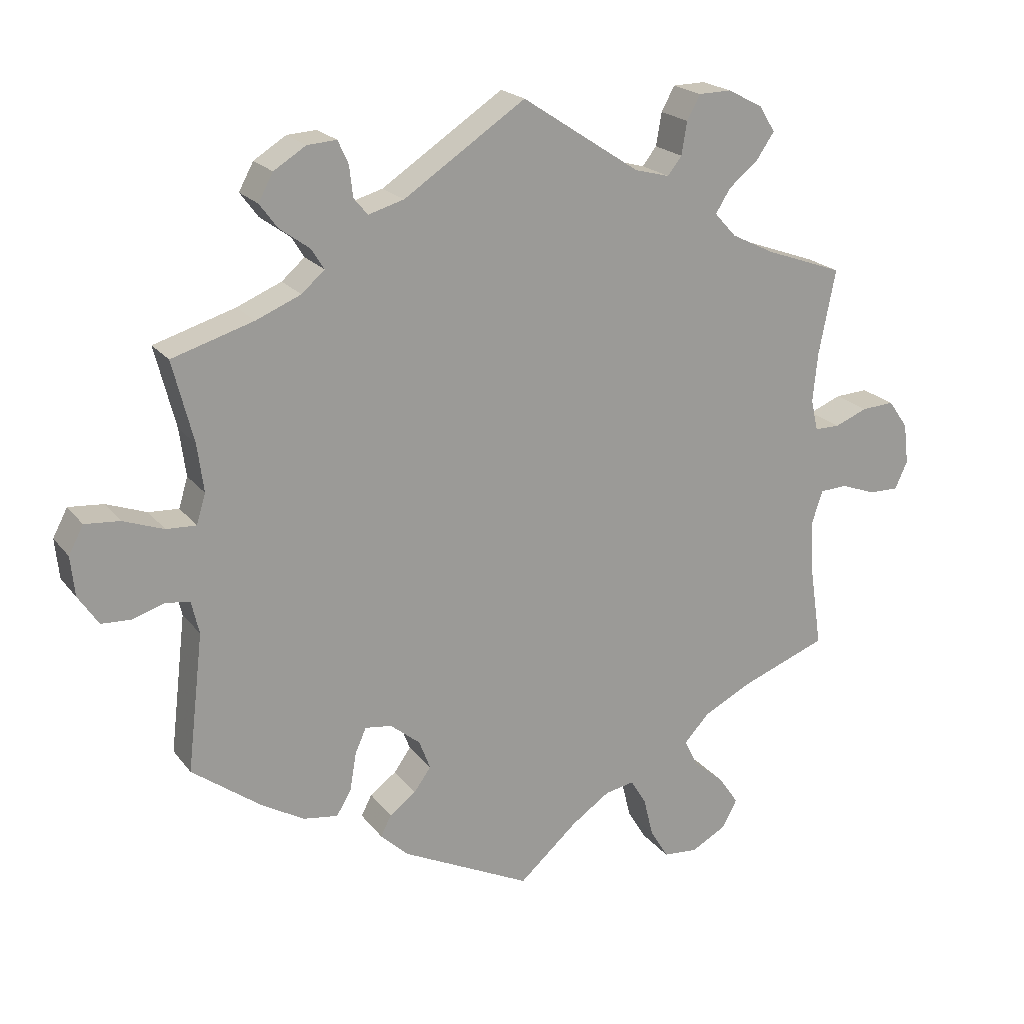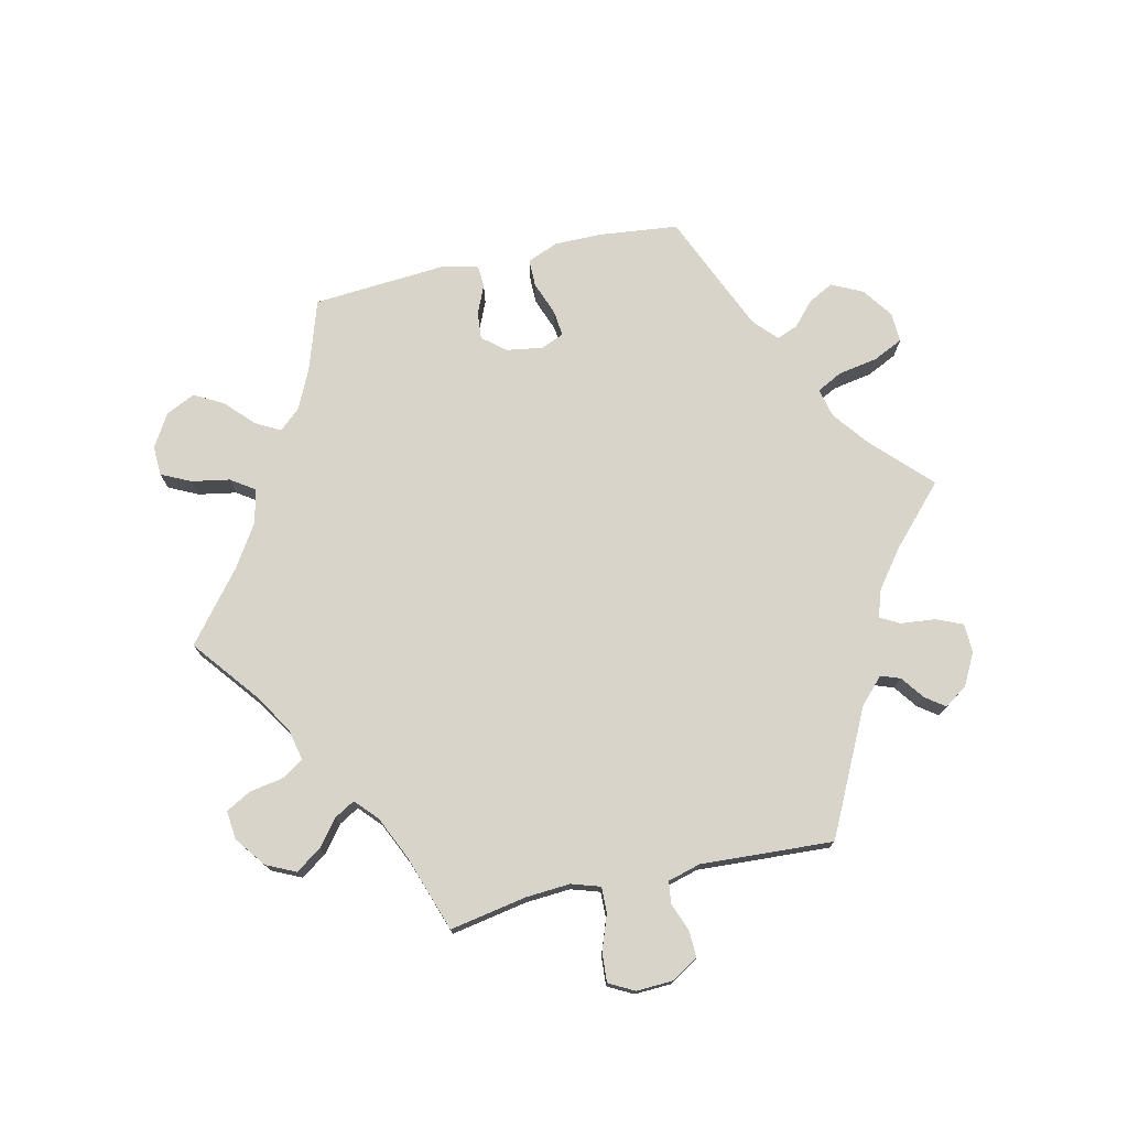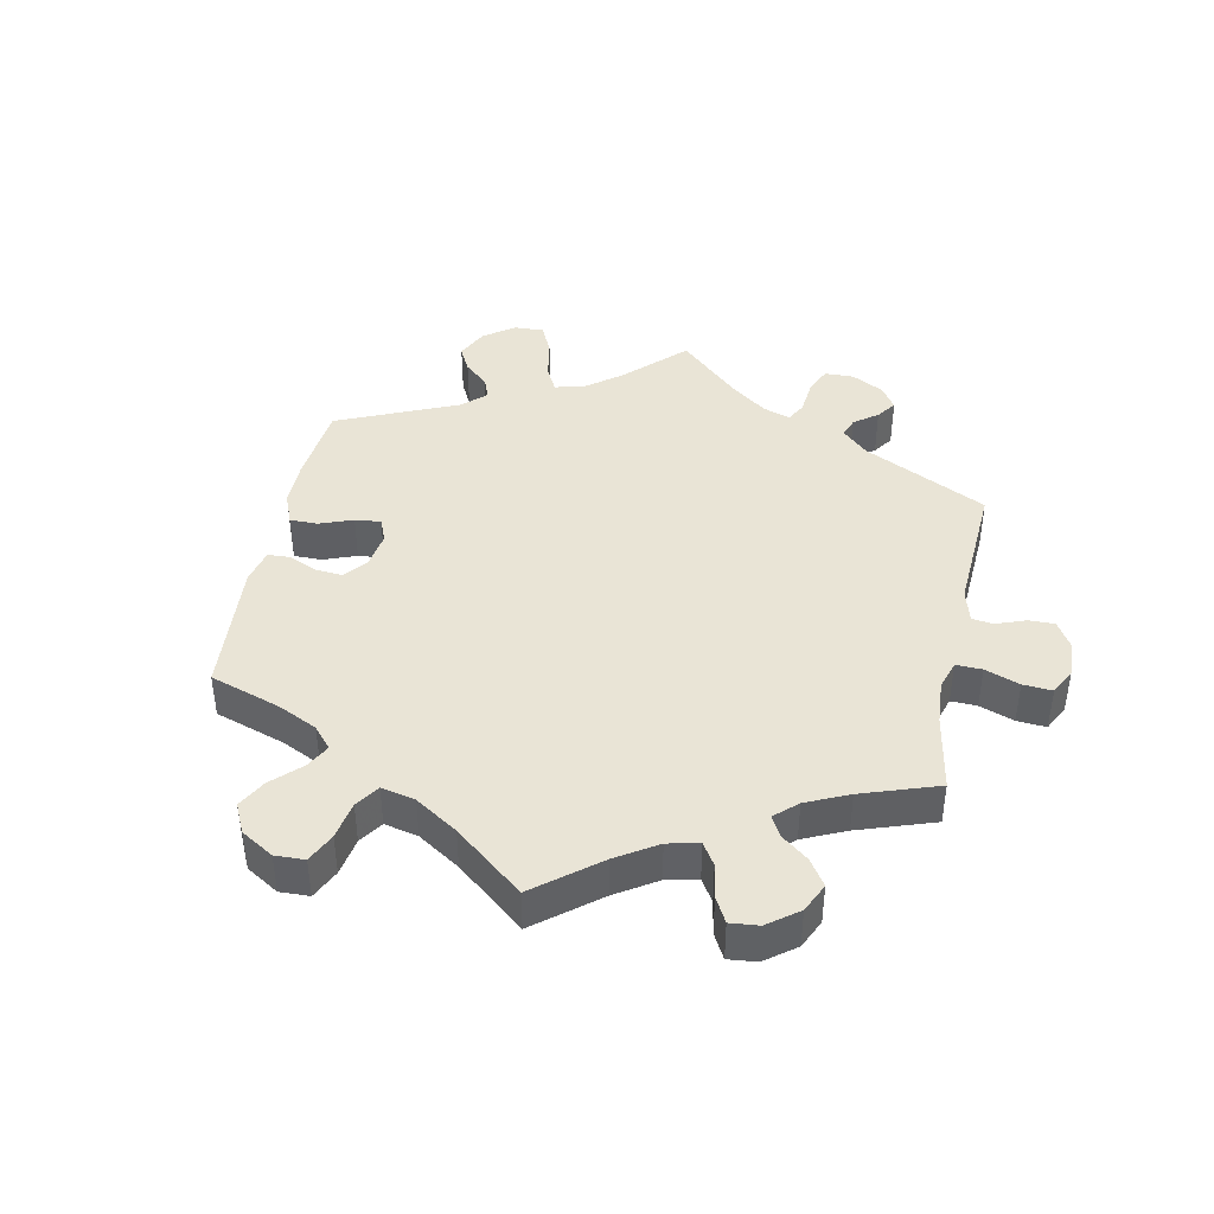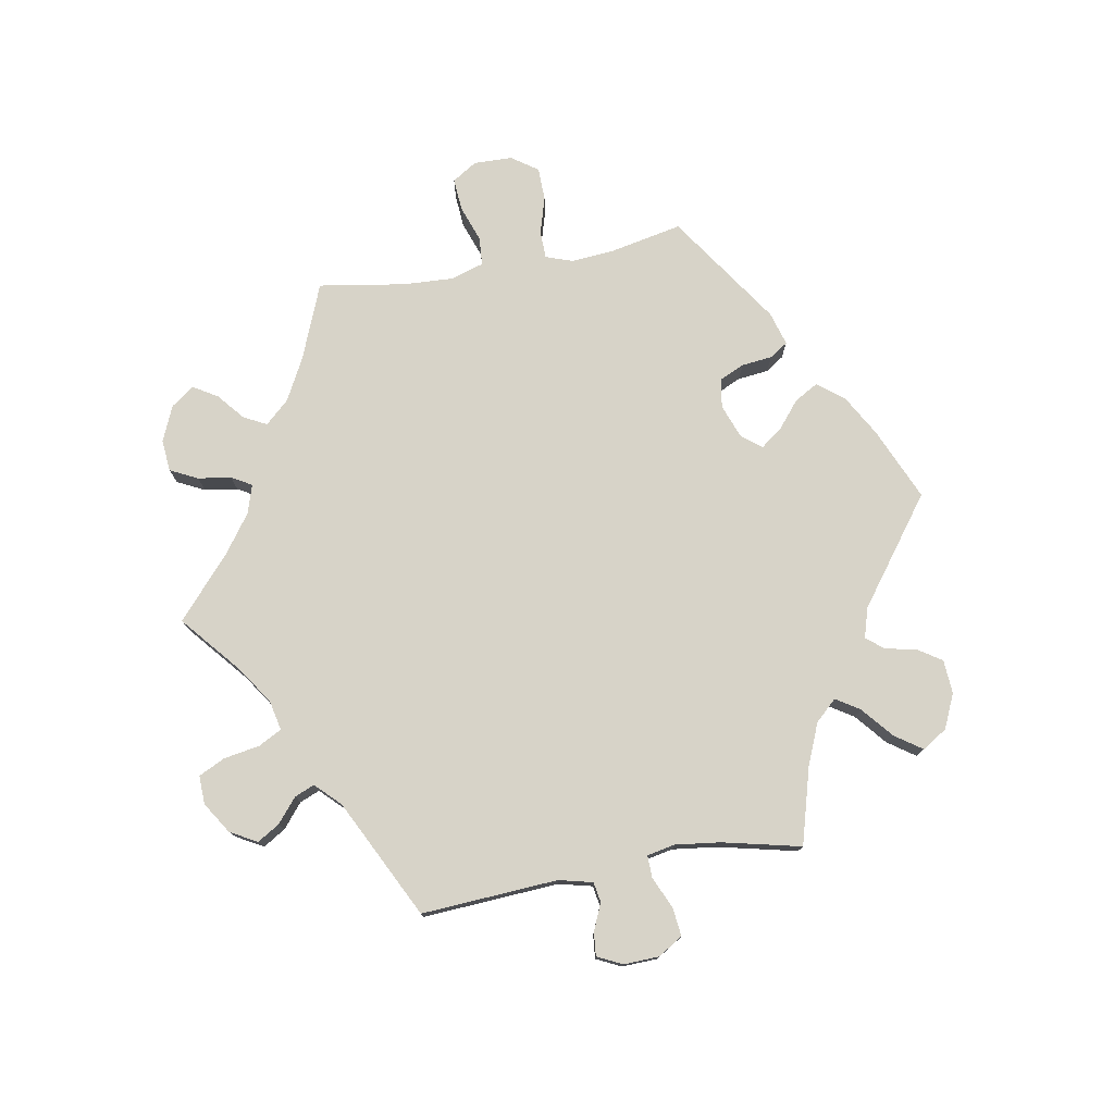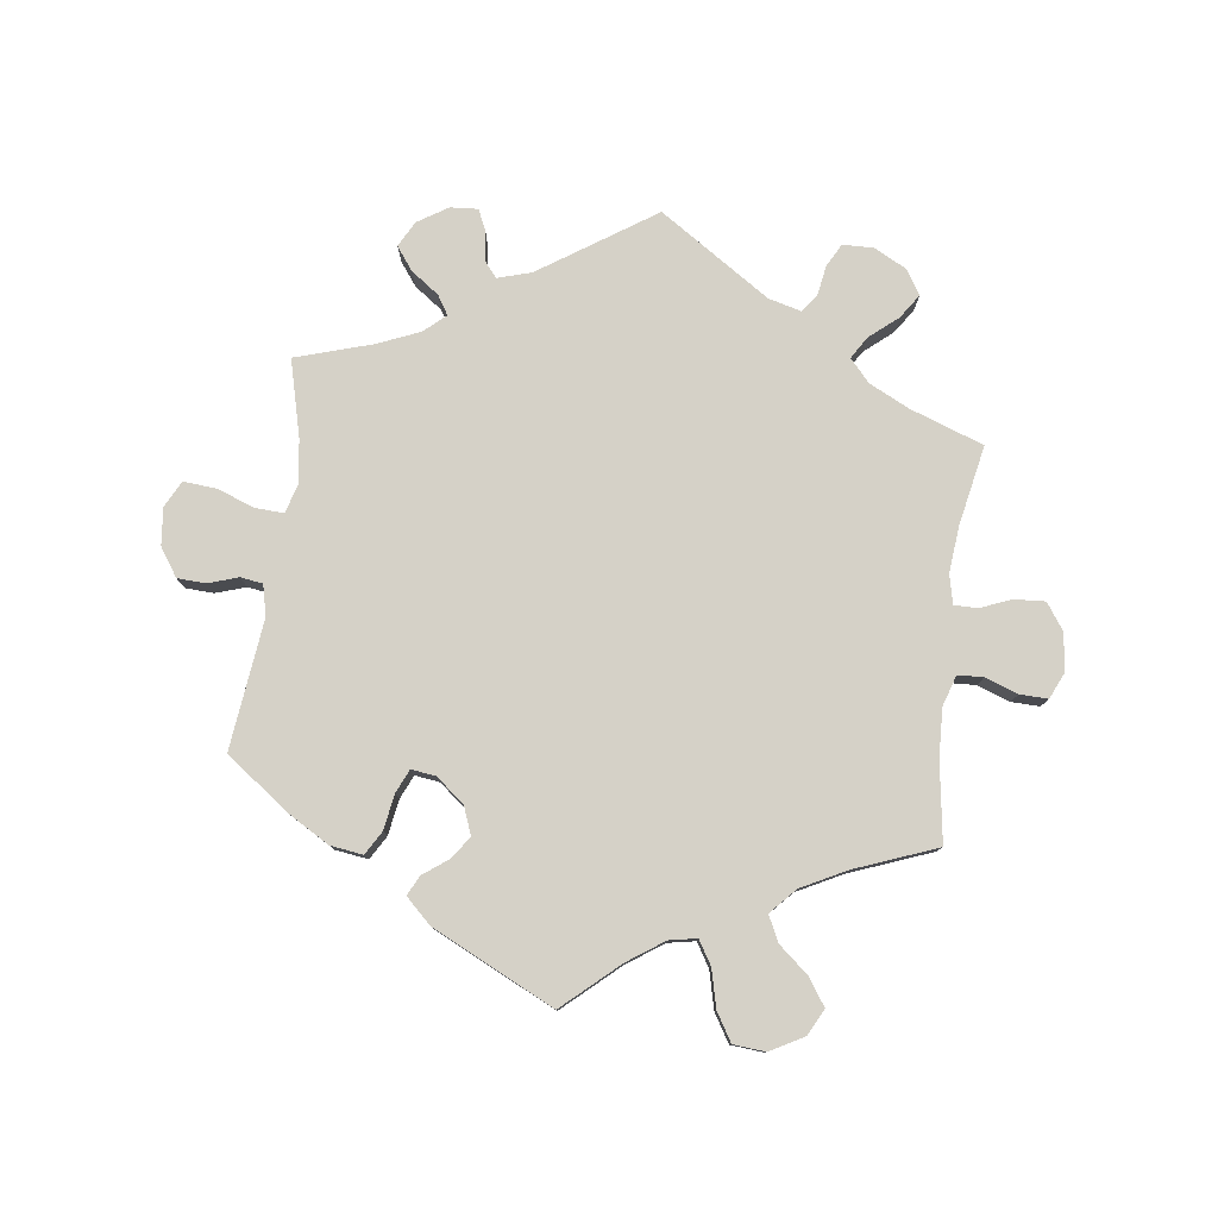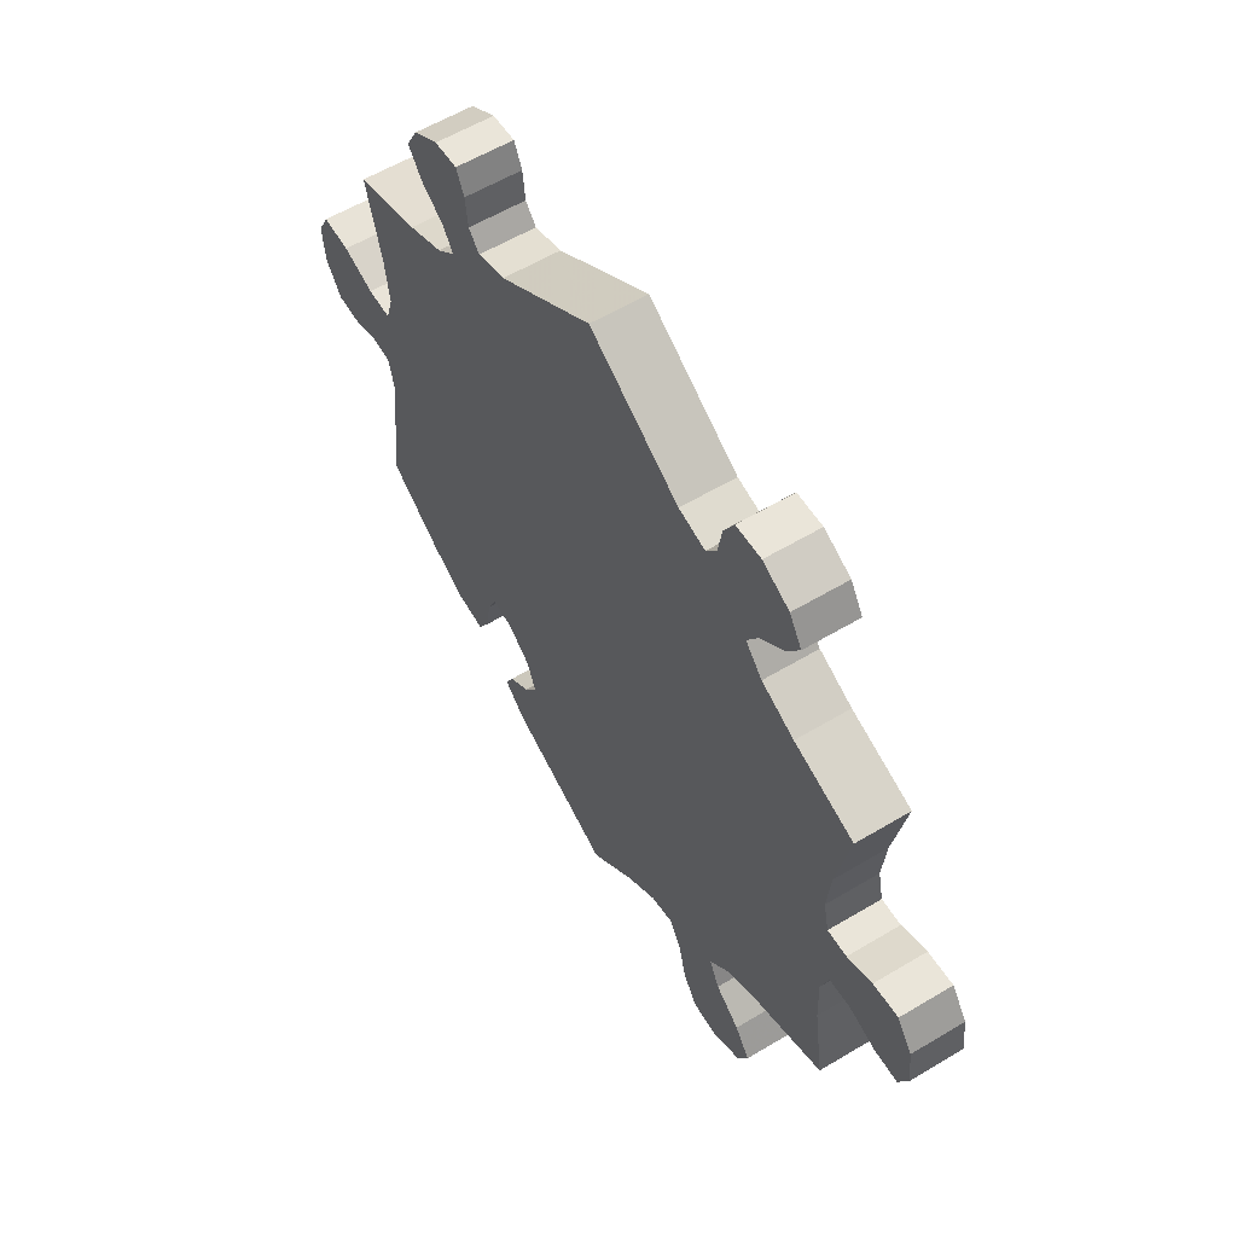
<metadata>
{"format":"obj","ext":"obj","renderer":"f3d","projection":"perspective","resolution":1024,"background":"white","views":[{"elev":20.4,"azim":153.6,"up":"+Z"},{"elev":75.2,"azim":-42.8,"up":"+Y"},{"elev":42.4,"azim":-108.4,"up":"+Y"},{"elev":76.7,"azim":20.0,"up":"+Y"},{"elev":79.0,"azim":-172.6,"up":"+Y"},{"elev":58.5,"azim":-121.7,"up":"+Z"}]}
</metadata>
<code>
v 0.403 0.07 -0.36
v 0.341 0.07 -0.396
v 0.291 0.07 -0.403
v 0.27 0.07 -0.367
v 0.261 0.07 -0.313
v 0.245 0.07 -0.277
v 0.207 0.07 -0.282
v 0.164 0.07 -0.317
v 0.148 0.07 -0.359
v 0.172 0.07 -0.393
v 0.21 0.07 -0.421
v 0.225 0.07 -0.451
v 0.186 0.07 -0.488
v 0 0.07 -0.578
v -0.084 0.07 -0.503
v -0.139 0.07 -0.465
v -0.181 0.07 -0.457
v -0.203 0.07 -0.493
v -0.217 0.07 -0.55
v -0.243 0.07 -0.593
v -0.292 0.07 -0.597
v -0.343 0.07 -0.569
v -0.364 0.07 -0.529
v -0.336 0.07 -0.488
v -0.291 0.07 -0.45
v -0.272 0.07 -0.411
v -0.308 0.07 -0.372
v -0.376 0.07 -0.337
v -0.501 0.07 -0.289
v -0.483 0.07 -0.167
v -0.48 0.07 -0.094
v -0.495 0.07 -0.047
v -0.534 0.07 -0.045
v -0.584 0.07 -0.063
v -0.627 0.07 -0.064
v -0.645 0.07 -0.024
v -0.638 0.07 0.034
v -0.61 0.07 0.074
v -0.563 0.07 0.071
v -0.516 0.07 0.052
v -0.48 0.07 0.052
v -0.47 0.07 0.097
v -0.477 0.07 0.168
v -0.501 0.07 0.289
v -0.389 0.07 0.329
v -0.328 0.07 0.359
v -0.297 0.07 0.393
v -0.318 0.07 0.427
v -0.361 0.07 0.463
v -0.386 0.07 0.5
v -0.363 0.07 0.537
v -0.313 0.07 0.563
v -0.266 0.07 0.562
v -0.247 0.07 0.527
v -0.239 0.07 0.48
v -0.219 0.07 0.454
v -0.169 0.07 0.467
v 0 0.07 0.578
v 0.174 0.07 0.462
v 0.225 0.07 0.447
v 0.245 0.07 0.471
v 0.25 0.07 0.515
v 0.265 0.07 0.548
v 0.307 0.07 0.545
v 0.353 0.07 0.516
v 0.374 0.07 0.477
v 0.348 0.07 0.442
v 0.305 0.07 0.411
v 0.287 0.07 0.382
v 0.32 0.07 0.353
v 0.384 0.07 0.326
v 0.501 0.07 0.29
v 0.471 0.07 0.173
v 0.462 0.07 0.105
v 0.475 0.07 0.062
v 0.518 0.07 0.064
v 0.576 0.07 0.085
v 0.626 0.07 0.089
v 0.647 0.07 0.049
v 0.641 0.07 -0.008
v 0.612 0.07 -0.051
v 0.569 0.07 -0.053
v 0.523 0.07 -0.038
v 0.489 0.07 -0.043
v 0.478 0.07 -0.09
v 0.501 0.07 -0.288
v 0.403 0 -0.36
v 0.341 0 -0.396
v 0.291 0 -0.403
v 0.27 0 -0.367
v 0.261 0 -0.313
v 0.245 0 -0.277
v 0.207 0 -0.282
v 0.164 0 -0.317
v 0.148 0 -0.359
v 0.172 0 -0.393
v 0.21 0 -0.421
v 0.225 0 -0.451
v 0.186 0 -0.488
v 0 0 -0.578
v -0.084 0 -0.503
v -0.139 0 -0.465
v -0.181 0 -0.457
v -0.203 0 -0.493
v -0.217 0 -0.55
v -0.243 0 -0.593
v -0.292 0 -0.597
v -0.343 0 -0.569
v -0.364 0 -0.529
v -0.336 0 -0.488
v -0.291 0 -0.45
v -0.272 0 -0.411
v -0.308 0 -0.372
v -0.376 0 -0.337
v -0.501 0 -0.289
v -0.483 0 -0.167
v -0.48 0 -0.094
v -0.495 0 -0.047
v -0.534 0 -0.045
v -0.584 0 -0.063
v -0.627 0 -0.064
v -0.645 0 -0.024
v -0.638 0 0.034
v -0.61 0 0.074
v -0.563 0 0.071
v -0.516 0 0.052
v -0.48 0 0.052
v -0.47 0 0.097
v -0.477 0 0.168
v -0.501 0 0.289
v -0.389 0 0.329
v -0.328 0 0.359
v -0.297 0 0.393
v -0.318 0 0.427
v -0.361 0 0.463
v -0.386 0 0.5
v -0.363 0 0.537
v -0.313 0 0.563
v -0.266 0 0.562
v -0.247 0 0.527
v -0.239 0 0.48
v -0.219 0 0.454
v -0.169 0 0.467
v 0 0 0.578
v 0.174 0 0.462
v 0.225 0 0.447
v 0.245 0 0.471
v 0.25 0 0.515
v 0.265 0 0.548
v 0.307 0 0.545
v 0.353 0 0.516
v 0.374 0 0.477
v 0.348 0 0.442
v 0.305 0 0.411
v 0.287 0 0.382
v 0.32 0 0.353
v 0.384 0 0.326
v 0.501 0 0.29
v 0.471 0 0.173
v 0.462 0 0.105
v 0.475 0 0.062
v 0.518 0 0.064
v 0.576 0 0.085
v 0.626 0 0.089
v 0.647 0 0.049
v 0.641 0 -0.008
v 0.612 0 -0.051
v 0.569 0 -0.053
v 0.523 0 -0.038
v 0.489 0 -0.043
v 0.478 0 -0.09
v 0.501 0 -0.288
f 85 86 1 2
f 84 85 2 3
f 80 81 82 83
f 80 83 84
f 79 80 84
f 76 77 78 79
f 75 76 79 84
f 74 75 84 3
f 71 72 73
f 70 71 73 74
f 69 70 74 3
f 65 66 67 68
f 65 68 69
f 64 65 69
f 61 62 63 64
f 60 61 64 69
f 59 60 69 3
f 57 58 59
f 56 57 59
f 52 53 54 55
f 52 55 56
f 51 52 56
f 48 49 50 51
f 47 48 51 56
f 46 47 56 59
f 43 44 45
f 42 43 45 46
f 41 42 46 59
f 37 38 39 40
f 37 40 41
f 36 37 41
f 33 34 35 36
f 32 33 36 41
f 31 32 41 59
f 28 29 30
f 27 28 30 31
f 26 27 31 59
f 22 23 24 25
f 18 19 20 21
f 17 18 21 22
f 12 13 14 15
f 10 11 12 15
f 9 10 15 16
f 8 9 16 17
f 59 3 4 5
f 59 5 6
f 17 22 25 26
f 7 8 17 26
f 7 26 59
f 6 7 59
f 88 87 172 171
f 89 88 171 170
f 169 168 167 166
f 170 169 166
f 170 166 165
f 165 164 163 162
f 170 165 162 161
f 89 170 161 160
f 159 158 157
f 160 159 157 156
f 89 160 156 155
f 154 153 152 151
f 155 154 151
f 155 151 150
f 150 149 148 147
f 155 150 147 146
f 89 155 146 145
f 145 144 143
f 145 143 142
f 141 140 139 138
f 142 141 138
f 142 138 137
f 137 136 135 134
f 142 137 134 133
f 145 142 133 132
f 131 130 129
f 132 131 129 128
f 145 132 128 127
f 126 125 124 123
f 127 126 123
f 127 123 122
f 122 121 120 119
f 127 122 119 118
f 145 127 118 117
f 116 115 114
f 117 116 114 113
f 145 117 113 112
f 111 110 109 108
f 107 106 105 104
f 108 107 104 103
f 101 100 99 98
f 101 98 97 96
f 102 101 96 95
f 103 102 95 94
f 91 90 89 145
f 92 91 145
f 112 111 108 103
f 112 103 94 93
f 145 112 93
f 145 93 92
f 1 87 88 2
f 2 88 89 3
f 3 89 90 4
f 4 90 91 5
f 5 91 92 6
f 6 92 93 7
f 7 93 94 8
f 8 94 95 9
f 9 95 96 10
f 10 96 97 11
f 11 97 98 12
f 12 98 99 13
f 13 99 100 14
f 14 100 101 15
f 15 101 102 16
f 16 102 103 17
f 17 103 104 18
f 18 104 105 19
f 19 105 106 20
f 20 106 107 21
f 21 107 108 22
f 22 108 109 23
f 23 109 110 24
f 24 110 111 25
f 25 111 112 26
f 26 112 113 27
f 27 113 114 28
f 28 114 115 29
f 29 115 116 30
f 30 116 117 31
f 31 117 118 32
f 32 118 119 33
f 33 119 120 34
f 34 120 121 35
f 35 121 122 36
f 36 122 123 37
f 37 123 124 38
f 38 124 125 39
f 39 125 126 40
f 40 126 127 41
f 41 127 128 42
f 42 128 129 43
f 43 129 130 44
f 44 130 131 45
f 45 131 132 46
f 46 132 133 47
f 47 133 134 48
f 48 134 135 49
f 49 135 136 50
f 50 136 137 51
f 51 137 138 52
f 52 138 139 53
f 53 139 140 54
f 54 140 141 55
f 55 141 142 56
f 56 142 143 57
f 57 143 144 58
f 58 144 145 59
f 59 145 146 60
f 60 146 147 61
f 61 147 148 62
f 62 148 149 63
f 63 149 150 64
f 64 150 151 65
f 65 151 152 66
f 66 152 153 67
f 67 153 154 68
f 68 154 155 69
f 69 155 156 70
f 70 156 157 71
f 71 157 158 72
f 72 158 159 73
f 73 159 160 74
f 74 160 161 75
f 75 161 162 76
f 76 162 163 77
f 77 163 164 78
f 78 164 165 79
f 79 165 166 80
f 80 166 167 81
f 81 167 168 82
f 82 168 169 83
f 83 169 170 84
f 84 170 171 85
f 85 171 172 86
f 86 172 87 1

</code>
